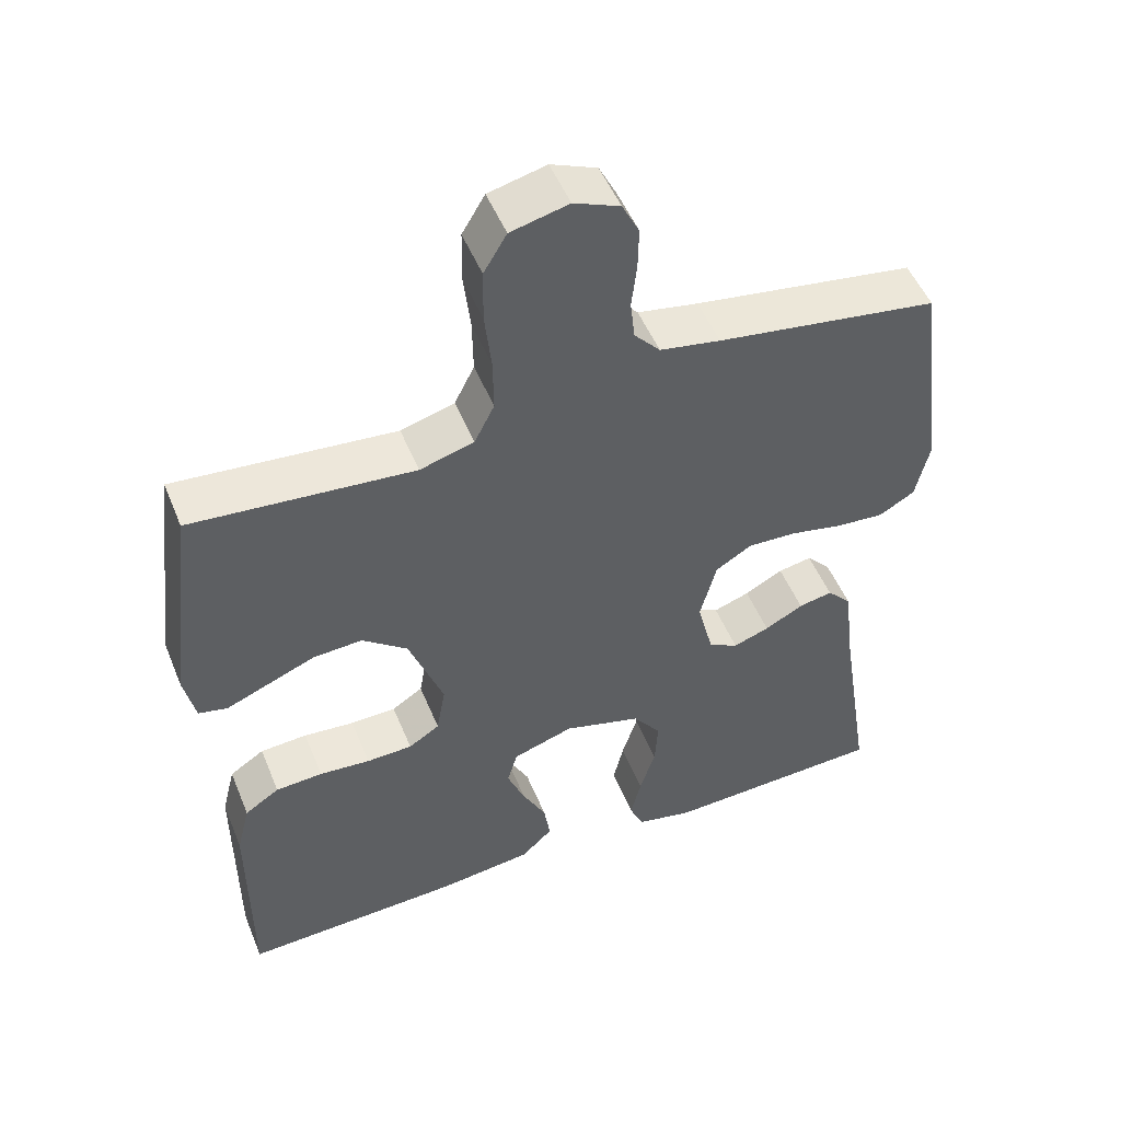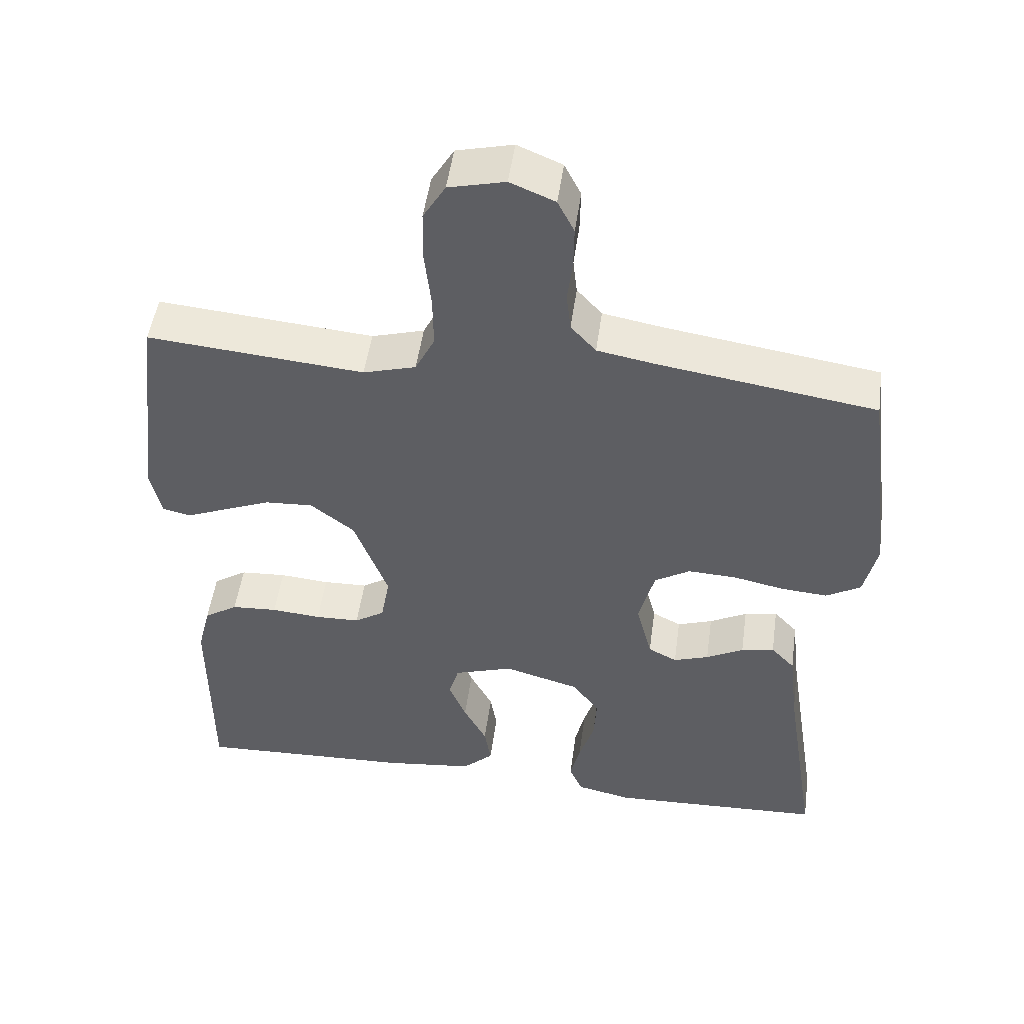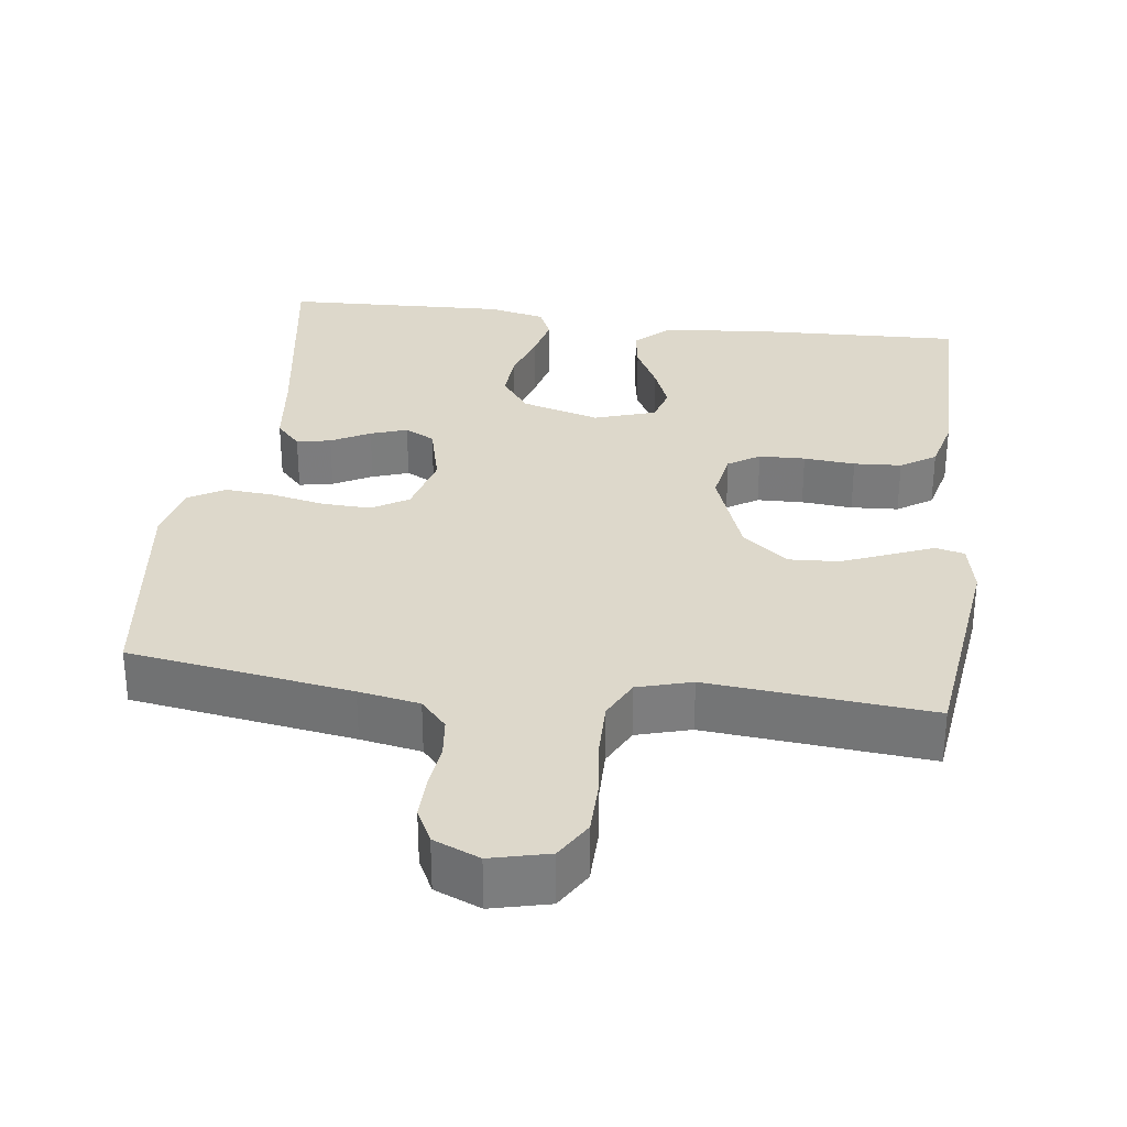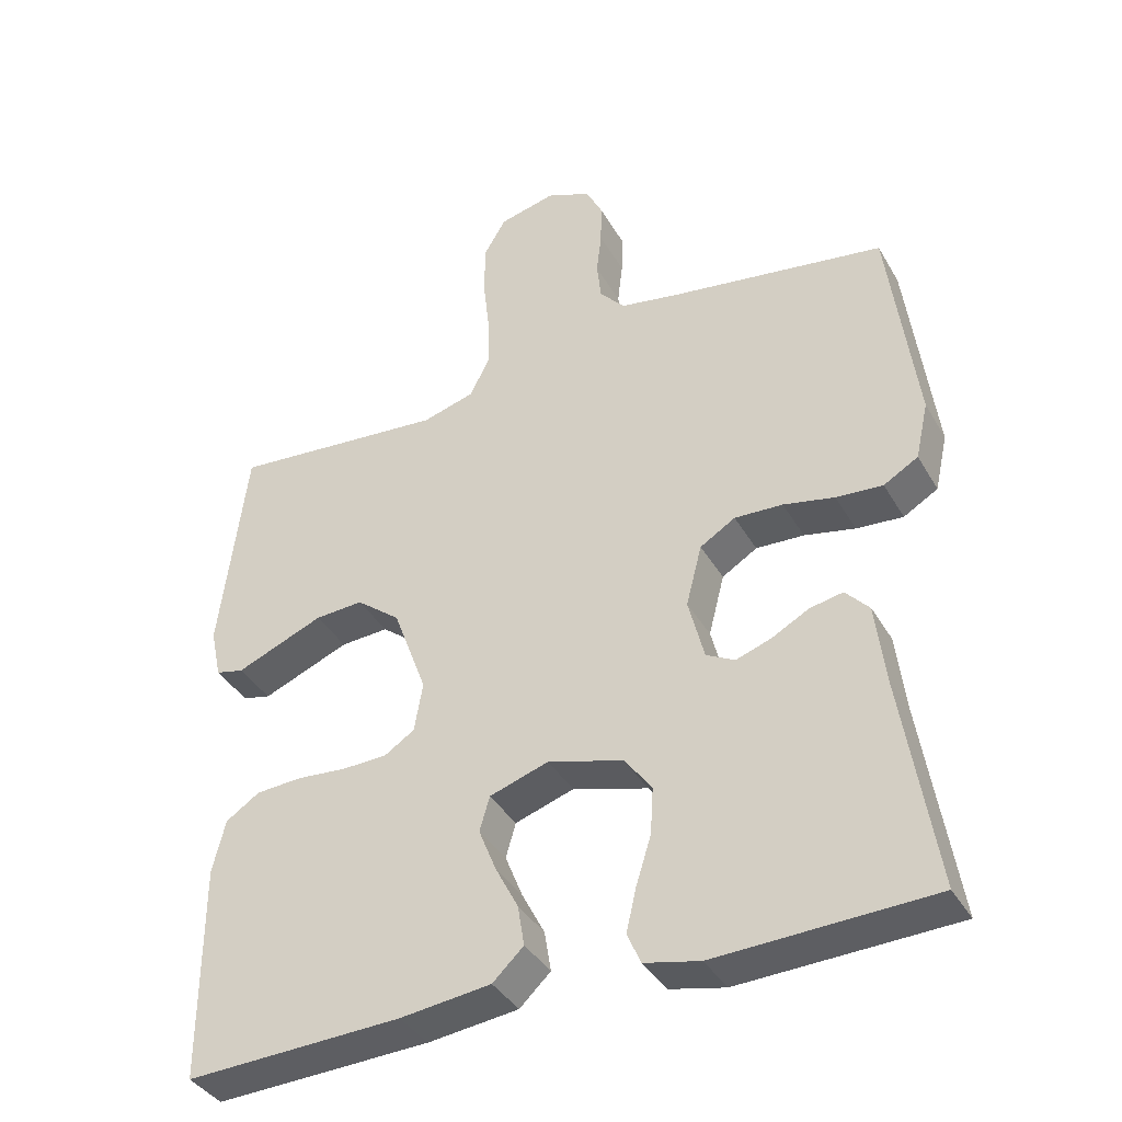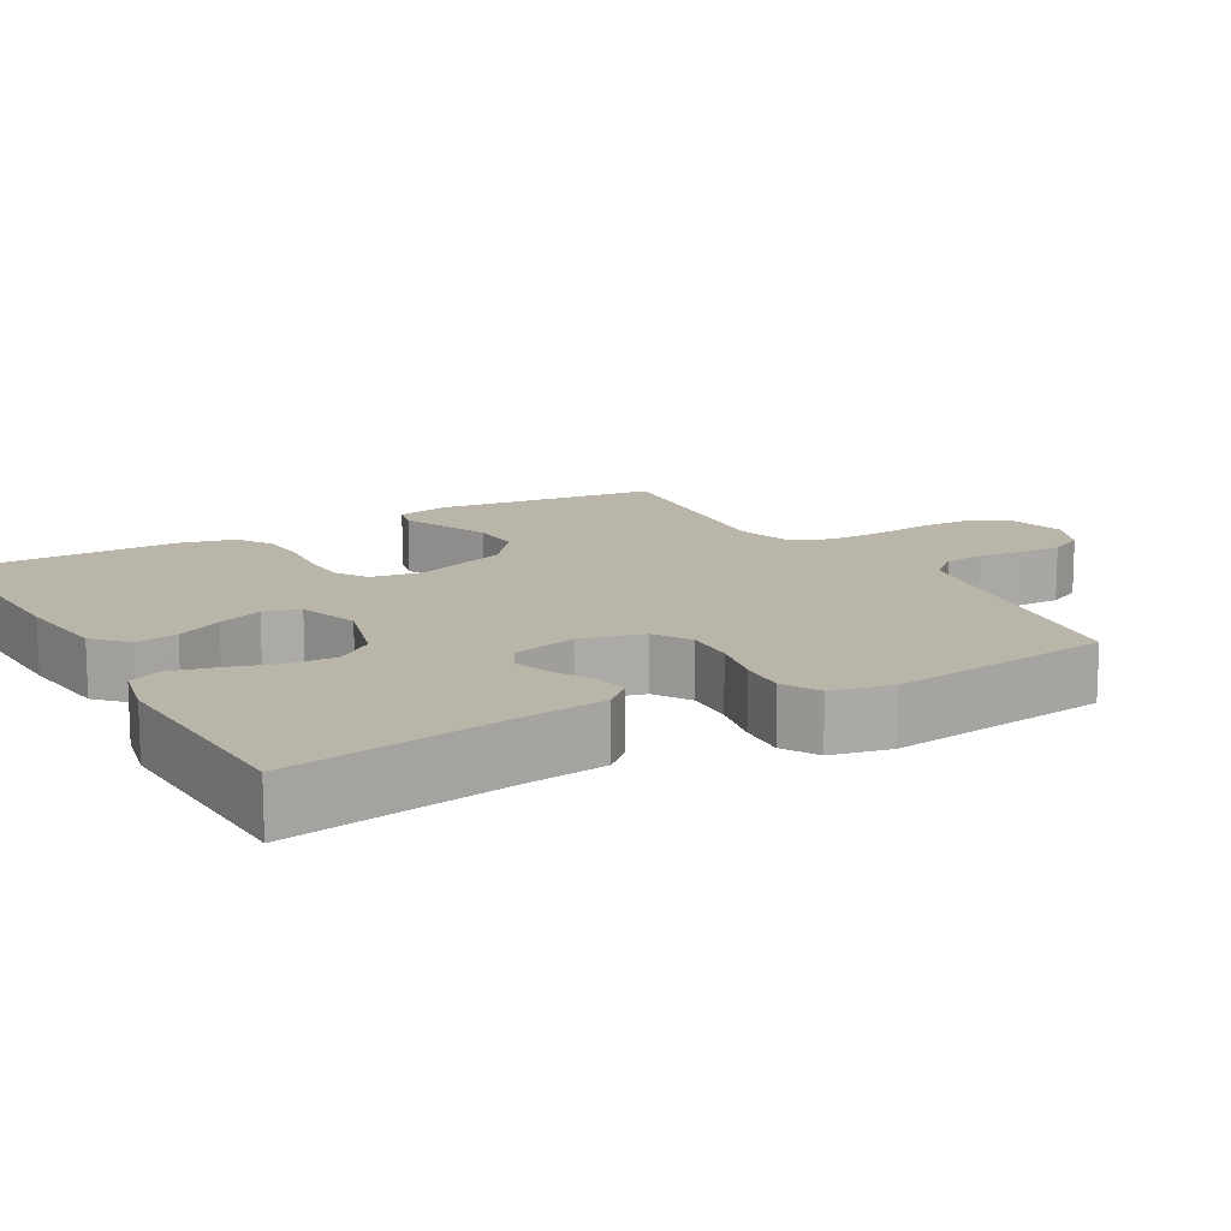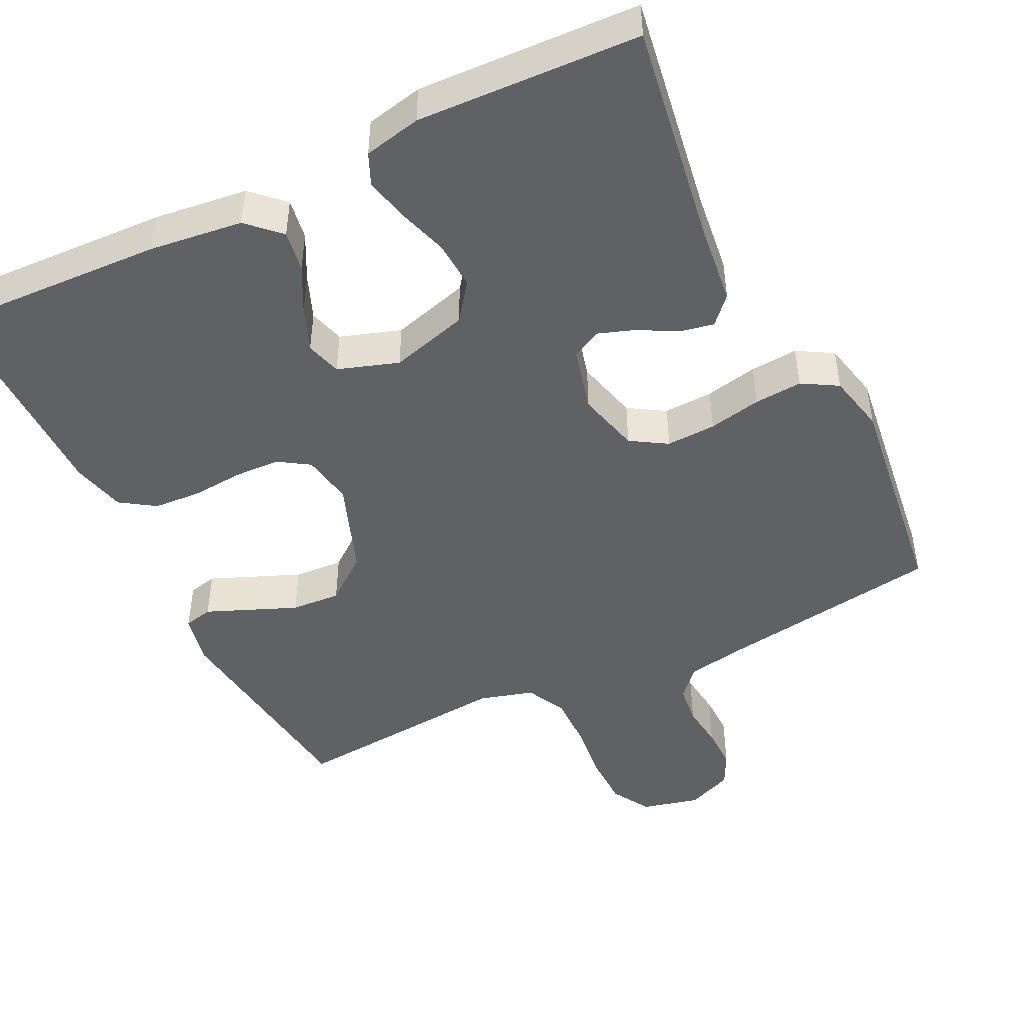
<metadata>
{"format":"obj","ext":"obj","renderer":"f3d","projection":"perspective","resolution":1024,"background":"white","views":[{"elev":50.8,"azim":158.1,"up":"+Z"},{"elev":50.1,"azim":-172.2,"up":"+Z"},{"elev":31.4,"azim":7.5,"up":"+Y"},{"elev":-38.4,"azim":-152.9,"up":"+Z"},{"elev":13.7,"azim":-119.7,"up":"+Y"},{"elev":-46.7,"azim":-154.0,"up":"+Y"}]}
</metadata>
<code>
v 0.5 0.07 0.5
v 0.537 0.07 0.2
v 0.522 0.07 0.13
v 0.483 0.07 0.121
v 0.427 0.07 0.144
v 0.361 0.07 0.171
v 0.294 0.07 0.175
v 0.233 0.07 0.127
v 0.186 0.07 0
v 0.198 0.07 -0.069
v 0.24 0.07 -0.096
v 0.302 0.07 -0.098
v 0.371 0.07 -0.092
v 0.435 0.07 -0.096
v 0.482 0.07 -0.127
v 0.5 0.07 -0.2
v 0.5 0.07 -0.5
v 0.2 0.07 -0.488
v 0.074 0.07 -0.473
v 0.031 0.07 -0.432
v 0.04 0.07 -0.376
v 0.072 0.07 -0.314
v 0.096 0.07 -0.254
v 0.082 0.07 -0.206
v 0 0.07 -0.179
v -0.105 0.07 -0.209
v -0.143 0.07 -0.26
v -0.139 0.07 -0.325
v -0.118 0.07 -0.392
v -0.104 0.07 -0.452
v -0.123 0.07 -0.495
v -0.2 0.07 -0.512
v -0.5 0.07 -0.5
v -0.453 0.07 -0.2
v -0.44 0.07 -0.09
v -0.407 0.07 -0.054
v -0.361 0.07 -0.063
v -0.309 0.07 -0.091
v -0.26 0.07 -0.108
v -0.22 0.07 -0.087
v -0.198 0.07 0
v -0.22 0.07 0.085
v -0.269 0.07 0.115
v -0.336 0.07 0.112
v -0.407 0.07 0.097
v -0.472 0.07 0.092
v -0.52 0.07 0.12
v -0.538 0.07 0.2
v -0.5 0.07 0.5
v -0.2 0.07 0.546
v -0.118 0.07 0.561
v -0.083 0.07 0.6
v -0.077 0.07 0.654
v -0.084 0.07 0.714
v -0.085 0.07 0.772
v -0.062 0.07 0.818
v 0 0.07 0.844
v 0.078 0.07 0.825
v 0.109 0.07 0.773
v 0.11 0.07 0.701
v 0.101 0.07 0.621
v 0.1 0.07 0.548
v 0.127 0.07 0.494
v 0.2 0.07 0.473
v 0.5 0 0.5
v 0.537 0 0.2
v 0.522 0 0.13
v 0.483 0 0.121
v 0.427 0 0.144
v 0.361 0 0.171
v 0.294 0 0.175
v 0.233 0 0.127
v 0.186 0 0
v 0.198 0 -0.069
v 0.24 0 -0.096
v 0.302 0 -0.098
v 0.371 0 -0.092
v 0.435 0 -0.096
v 0.482 0 -0.127
v 0.5 0 -0.2
v 0.5 0 -0.5
v 0.2 0 -0.488
v 0.074 0 -0.473
v 0.031 0 -0.432
v 0.04 0 -0.376
v 0.072 0 -0.314
v 0.096 0 -0.254
v 0.082 0 -0.206
v 0 0 -0.179
v -0.105 0 -0.209
v -0.143 0 -0.26
v -0.139 0 -0.325
v -0.118 0 -0.392
v -0.104 0 -0.452
v -0.123 0 -0.495
v -0.2 0 -0.512
v -0.5 0 -0.5
v -0.453 0 -0.2
v -0.44 0 -0.09
v -0.407 0 -0.054
v -0.361 0 -0.063
v -0.309 0 -0.091
v -0.26 0 -0.108
v -0.22 0 -0.087
v -0.198 0 0
v -0.22 0 0.085
v -0.269 0 0.115
v -0.336 0 0.112
v -0.407 0 0.097
v -0.472 0 0.092
v -0.52 0 0.12
v -0.538 0 0.2
v -0.5 0 0.5
v -0.2 0 0.546
v -0.118 0 0.561
v -0.083 0 0.6
v -0.077 0 0.654
v -0.084 0 0.714
v -0.085 0 0.772
v -0.062 0 0.818
v 0 0 0.844
v 0.078 0 0.825
v 0.109 0 0.773
v 0.11 0 0.701
v 0.101 0 0.621
v 0.1 0 0.548
v 0.127 0 0.494
v 0.2 0 0.473
f 59 60 61
f 58 59 61
f 57 58 61
f 56 57 61
f 55 56 61
f 54 55 61
f 53 54 61
f 52 53 61 62
f 51 52 62 63
f 48 49 50
f 47 48 50
f 46 47 50
f 45 46 50
f 44 45 50
f 51 63 64
f 50 51 64
f 44 50 64
f 43 44 64
f 36 37 38
f 35 36 38
f 34 35 38
f 34 38 39
f 33 34 39
f 32 33 39
f 31 32 39
f 30 31 39
f 29 30 39
f 28 29 39
f 27 28 39 40
f 20 21 22
f 19 20 22
f 18 19 22
f 17 18 22
f 16 17 22
f 15 16 22
f 14 15 22
f 13 14 22
f 12 13 22
f 11 12 22 23
f 10 11 23 24
f 3 4 5
f 2 3 5
f 1 2 5
f 64 1 5
f 64 5 6
f 42 43 64
f 41 42 64
f 40 41 64
f 27 40 64
f 26 27 64
f 25 26 64
f 9 10 24 25
f 8 9 25 64
f 7 8 64
f 6 7 64
f 125 124 123
f 125 123 122
f 125 122 121
f 125 121 120
f 125 120 119
f 125 119 118
f 125 118 117
f 126 125 117 116
f 127 126 116 115
f 114 113 112
f 114 112 111
f 114 111 110
f 114 110 109
f 114 109 108
f 128 127 115
f 128 115 114
f 128 114 108
f 128 108 107
f 102 101 100
f 102 100 99
f 102 99 98
f 103 102 98
f 103 98 97
f 103 97 96
f 103 96 95
f 103 95 94
f 103 94 93
f 103 93 92
f 104 103 92 91
f 86 85 84
f 86 84 83
f 86 83 82
f 86 82 81
f 86 81 80
f 86 80 79
f 86 79 78
f 86 78 77
f 86 77 76
f 87 86 76 75
f 88 87 75 74
f 69 68 67
f 69 67 66
f 69 66 65
f 69 65 128
f 70 69 128
f 128 107 106
f 128 106 105
f 128 105 104
f 128 104 91
f 128 91 90
f 128 90 89
f 89 88 74 73
f 128 89 73 72
f 128 72 71
f 128 71 70
f 1 65 66 2
f 2 66 67 3
f 3 67 68 4
f 4 68 69 5
f 5 69 70 6
f 6 70 71 7
f 7 71 72 8
f 8 72 73 9
f 9 73 74 10
f 10 74 75 11
f 11 75 76 12
f 12 76 77 13
f 13 77 78 14
f 14 78 79 15
f 15 79 80 16
f 16 80 81 17
f 17 81 82 18
f 18 82 83 19
f 19 83 84 20
f 20 84 85 21
f 21 85 86 22
f 22 86 87 23
f 23 87 88 24
f 24 88 89 25
f 25 89 90 26
f 26 90 91 27
f 27 91 92 28
f 28 92 93 29
f 29 93 94 30
f 30 94 95 31
f 31 95 96 32
f 32 96 97 33
f 33 97 98 34
f 34 98 99 35
f 35 99 100 36
f 36 100 101 37
f 37 101 102 38
f 38 102 103 39
f 39 103 104 40
f 40 104 105 41
f 41 105 106 42
f 42 106 107 43
f 43 107 108 44
f 44 108 109 45
f 45 109 110 46
f 46 110 111 47
f 47 111 112 48
f 48 112 113 49
f 49 113 114 50
f 50 114 115 51
f 51 115 116 52
f 52 116 117 53
f 53 117 118 54
f 54 118 119 55
f 55 119 120 56
f 56 120 121 57
f 57 121 122 58
f 58 122 123 59
f 59 123 124 60
f 60 124 125 61
f 61 125 126 62
f 62 126 127 63
f 63 127 128 64
f 64 128 65 1

</code>
